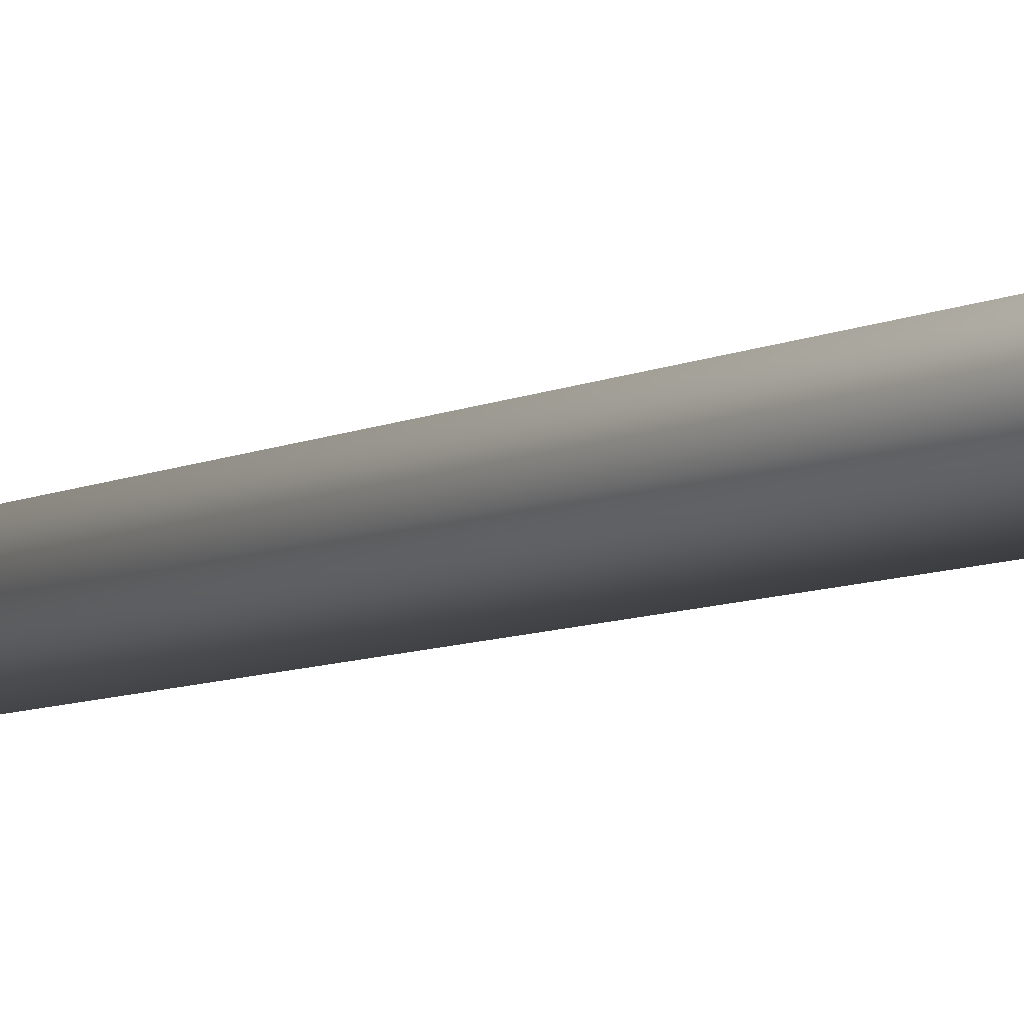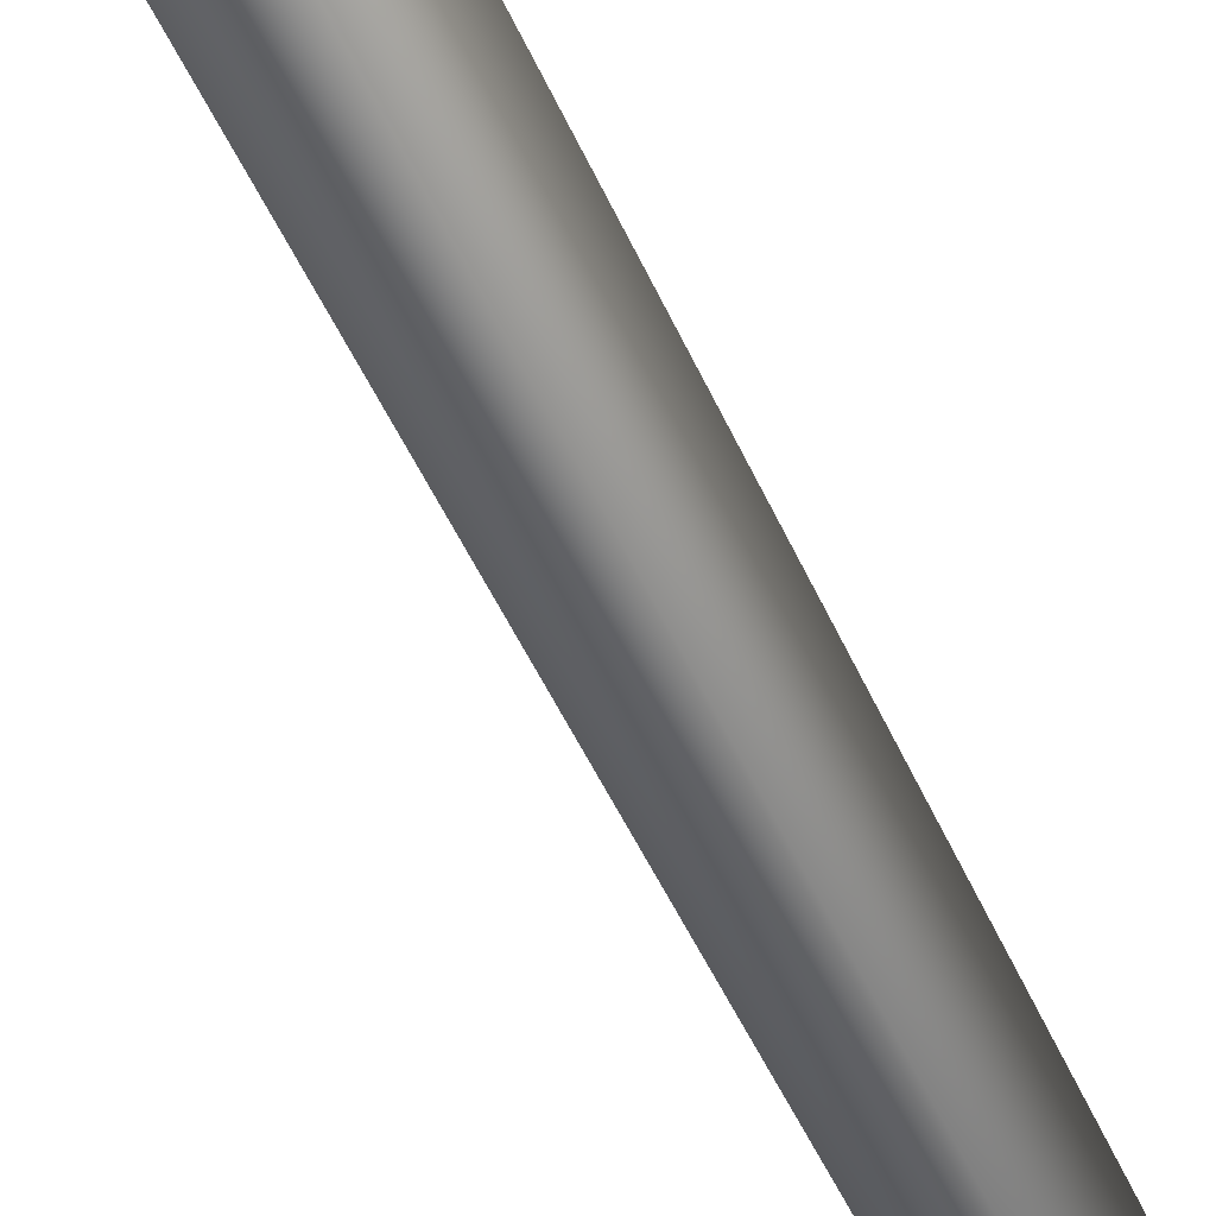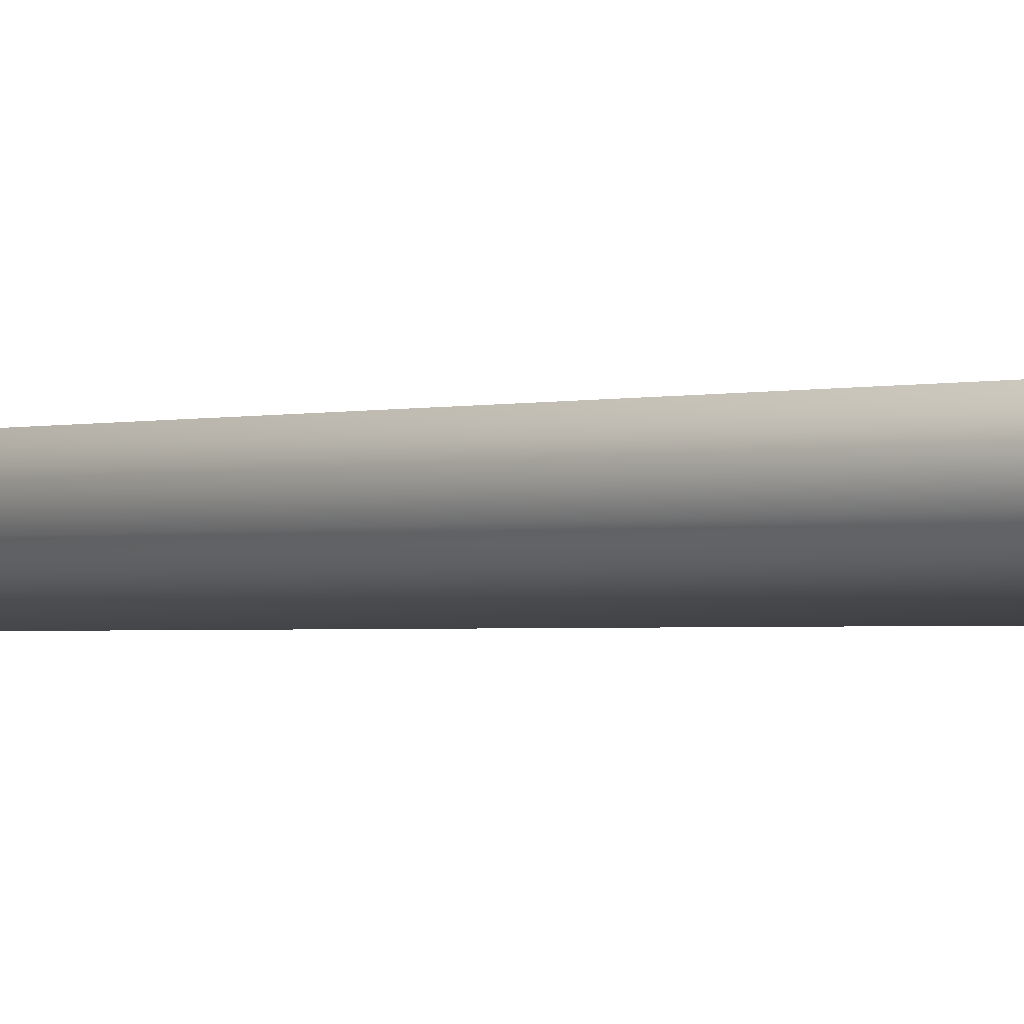
<metadata>
{"format":"obj","ext":"obj","renderer":"f3d","projection":"perspective","resolution":1024,"background":"white","views":[{"elev":-13.2,"azim":-53.8,"up":"+Z"},{"elev":-77.1,"azim":27.5,"up":"+Z"},{"elev":-3.0,"azim":-67.5,"up":"+Z"}]}
</metadata>
<code>
v 0.0009408 -0.2775 0.6593
v -0.5684 -0.2775 0.3306
v 0.0001577 0.5697 0.3851
v -0.3313 0.5602 0.193
v -0.1712 8.015 0.279
v 0.1277 8.017 0.2922
v -0.2836 7.962 -0.02116
v 0.2877 24 -0.04295
v 0.2877 24 -0.04295
v -0.5684 -0.2775 -0.3268
v 0.00175 0.5519 -0.3814
v -0.3305 0.5513 -0.1903
v 0.000954 -0.2775 -0.6555
v 0.03055 7.948 -0.2673
v -0.2836 7.962 -0.02116
v 0.2877 24 -0.04295
v -0.5684 -0.2775 0.3306
v -0.3305 0.5513 -0.1903
v -0.3313 0.5602 0.193
v -0.5684 -0.2775 -0.3268
v -0.2836 7.962 -0.02116
v 0.5703 -0.2775 -0.3268
v 0.3332 0.5615 -0.1892
v 0.000954 -0.2775 -0.6555
v 0.00175 0.5519 -0.3814
v 0.03055 7.948 -0.2673
v 0.3123 8.009 -0.0006544
v 0.2877 24 -0.04295
v 0.5703 -0.2775 -0.3268
v 0.5703 -0.2775 0.3306
v 0.3332 0.5615 -0.1892
v 0.3324 0.5704 0.1941
v 0.0009408 -0.2775 0.6593
v 0.0001577 0.5697 0.3851
v 0.1277 8.017 0.2922
v 0.3123 8.009 -0.0006544
v 0.2877 24 -0.04295
g MEP_ConTrunk_01_g_12364_53
f 1 3 2
f 3 4 2
f 4 3 5
f 3 6 5
f 4 5 7
f 6 8 5
f 5 9 7
f 10 12 11
f 13 10 11
f 11 12 14
f 12 15 14
f 15 16 14
f 17 19 18
f 20 17 18
f 18 19 21
f 22 24 23
f 24 25 23
f 25 26 23
f 23 26 27
f 26 28 27
f 29 31 30
f 31 32 30
f 30 32 33
f 32 34 33
f 34 32 35
f 32 36 35
f 32 31 36
f 36 37 35

</code>
